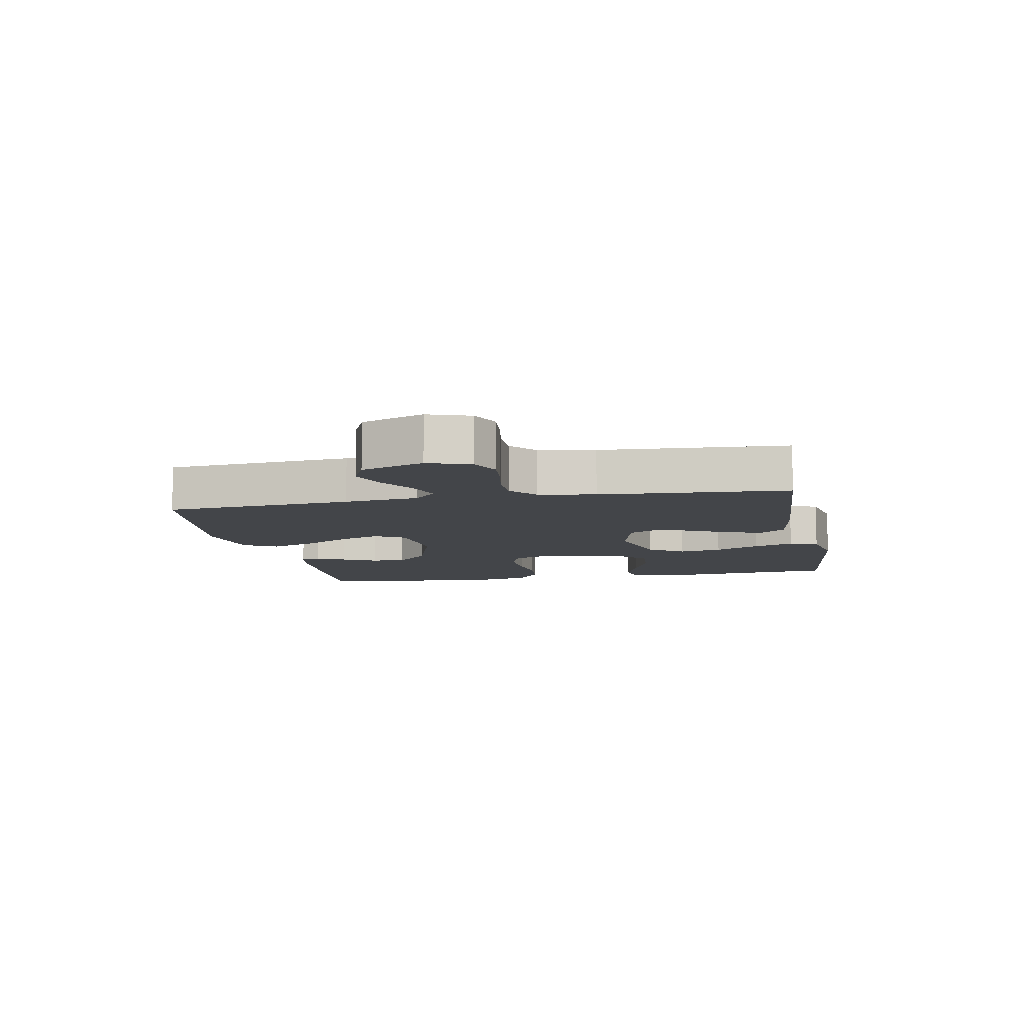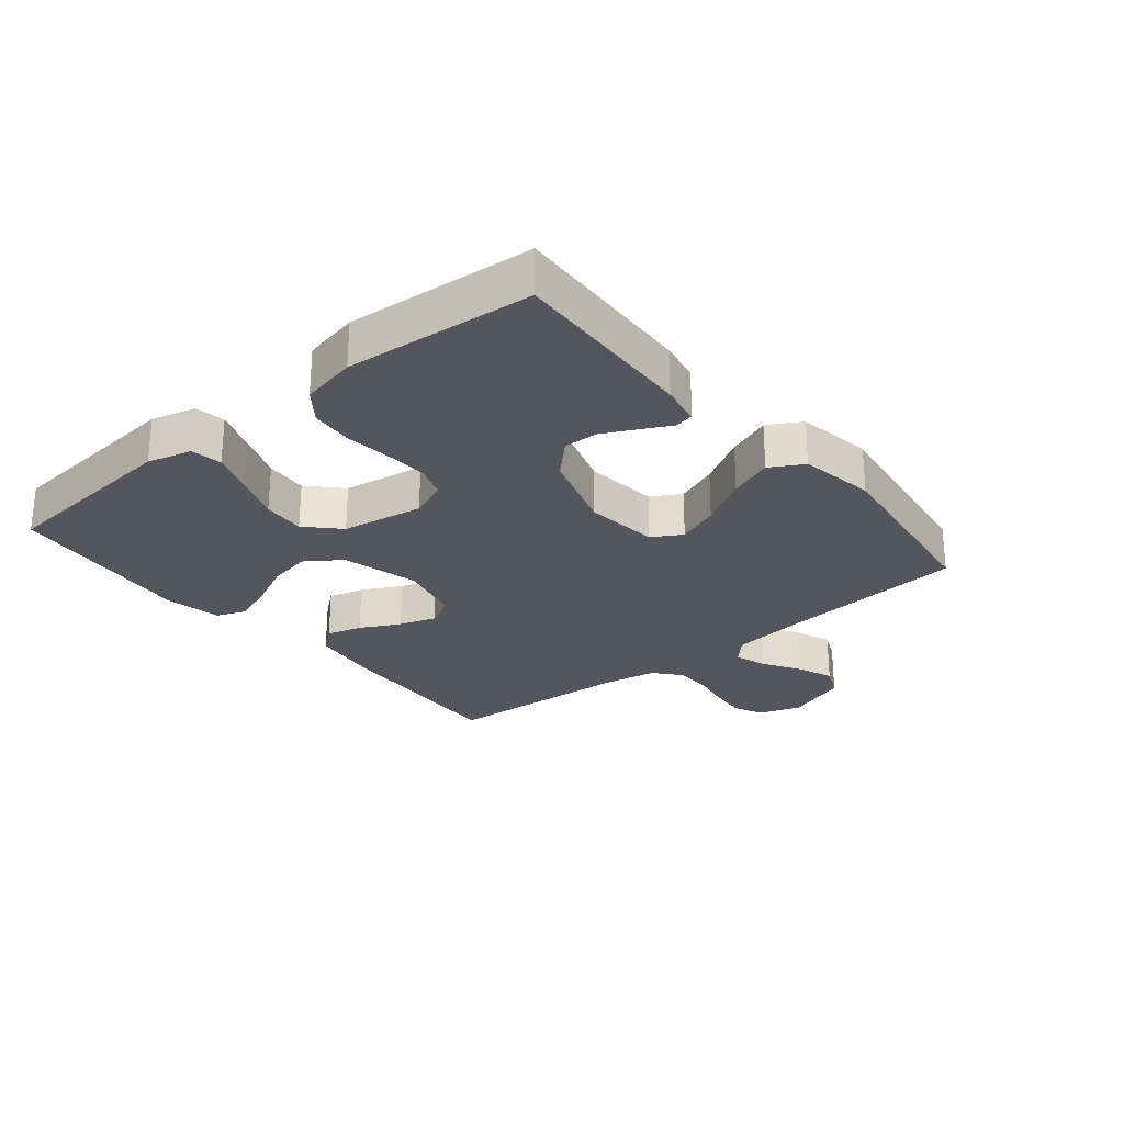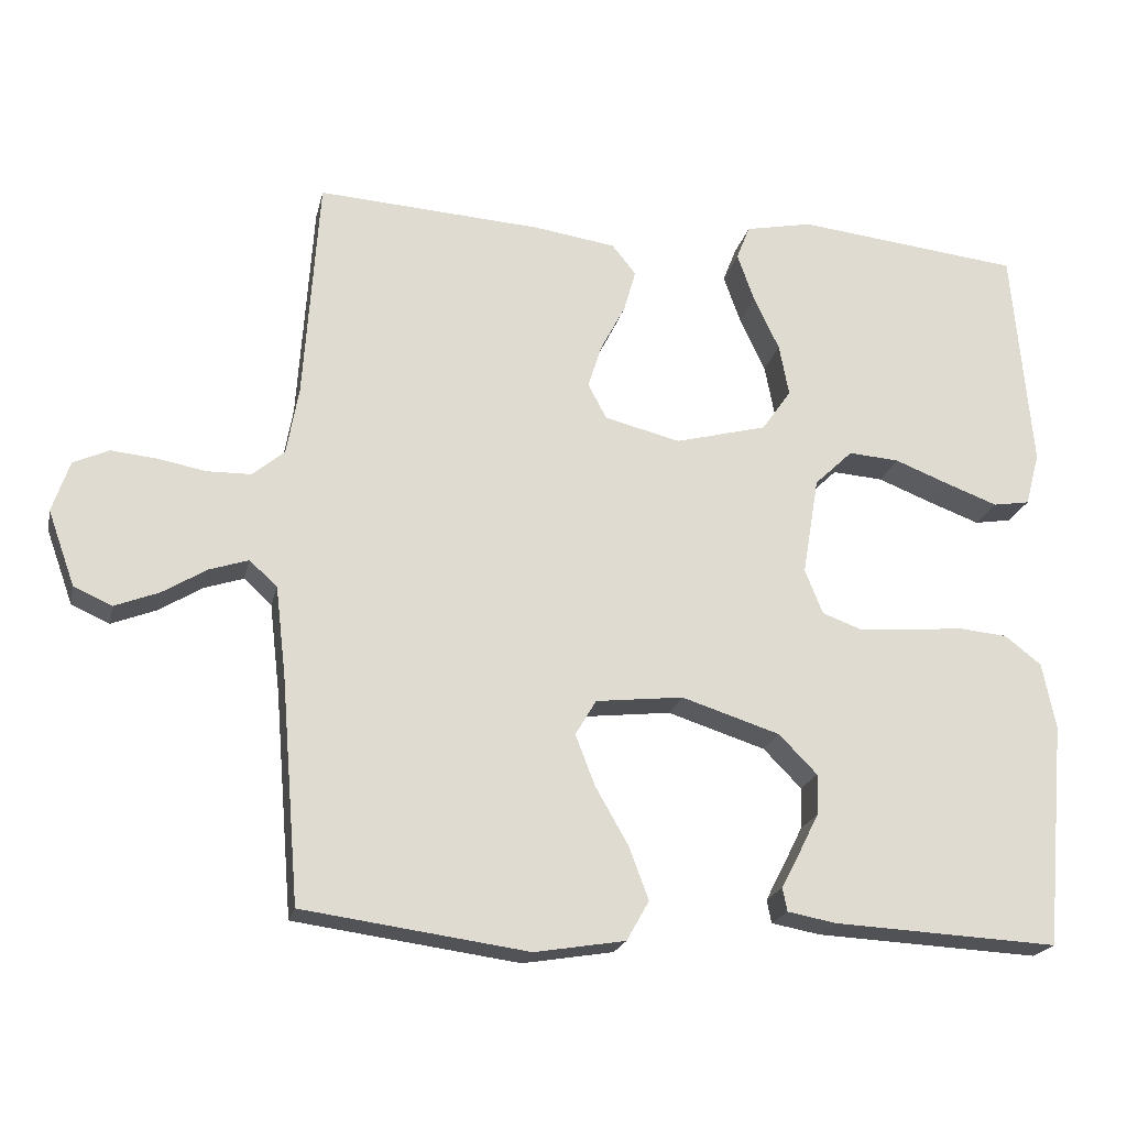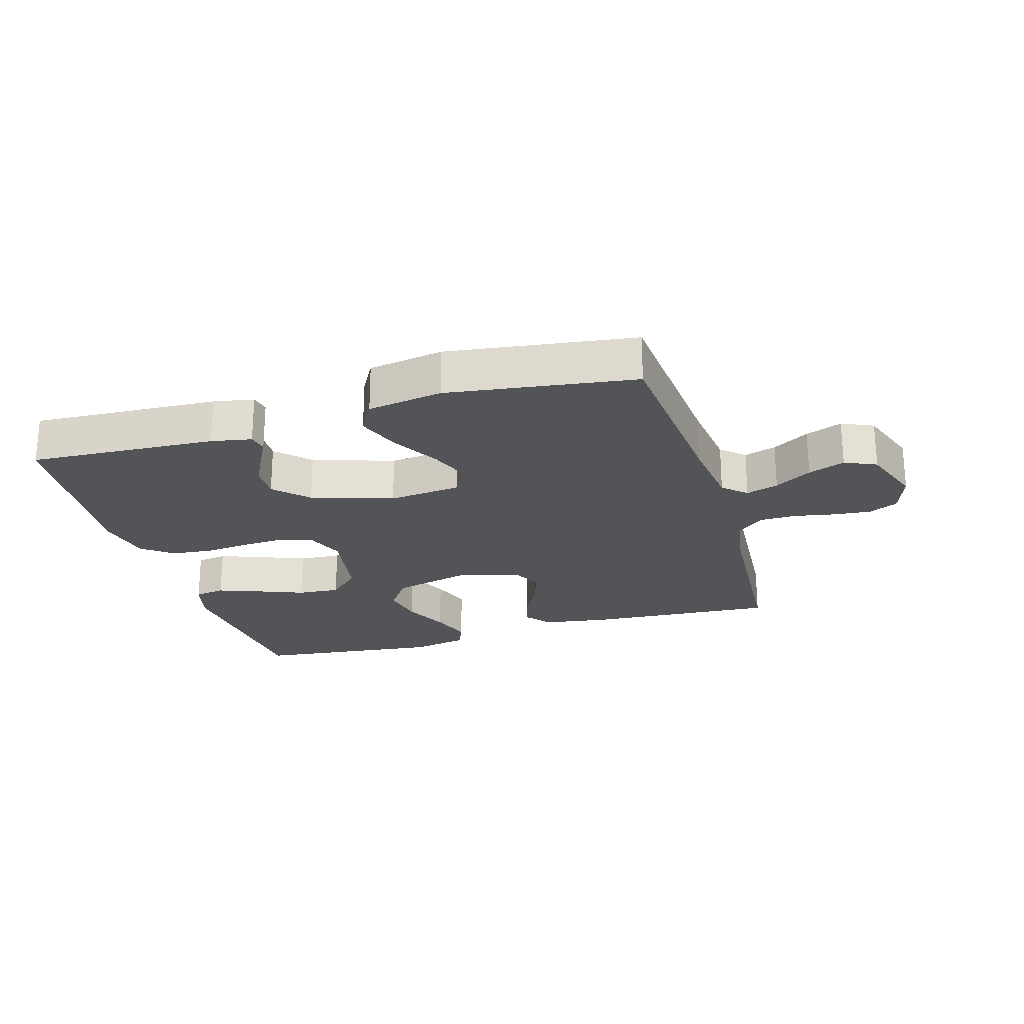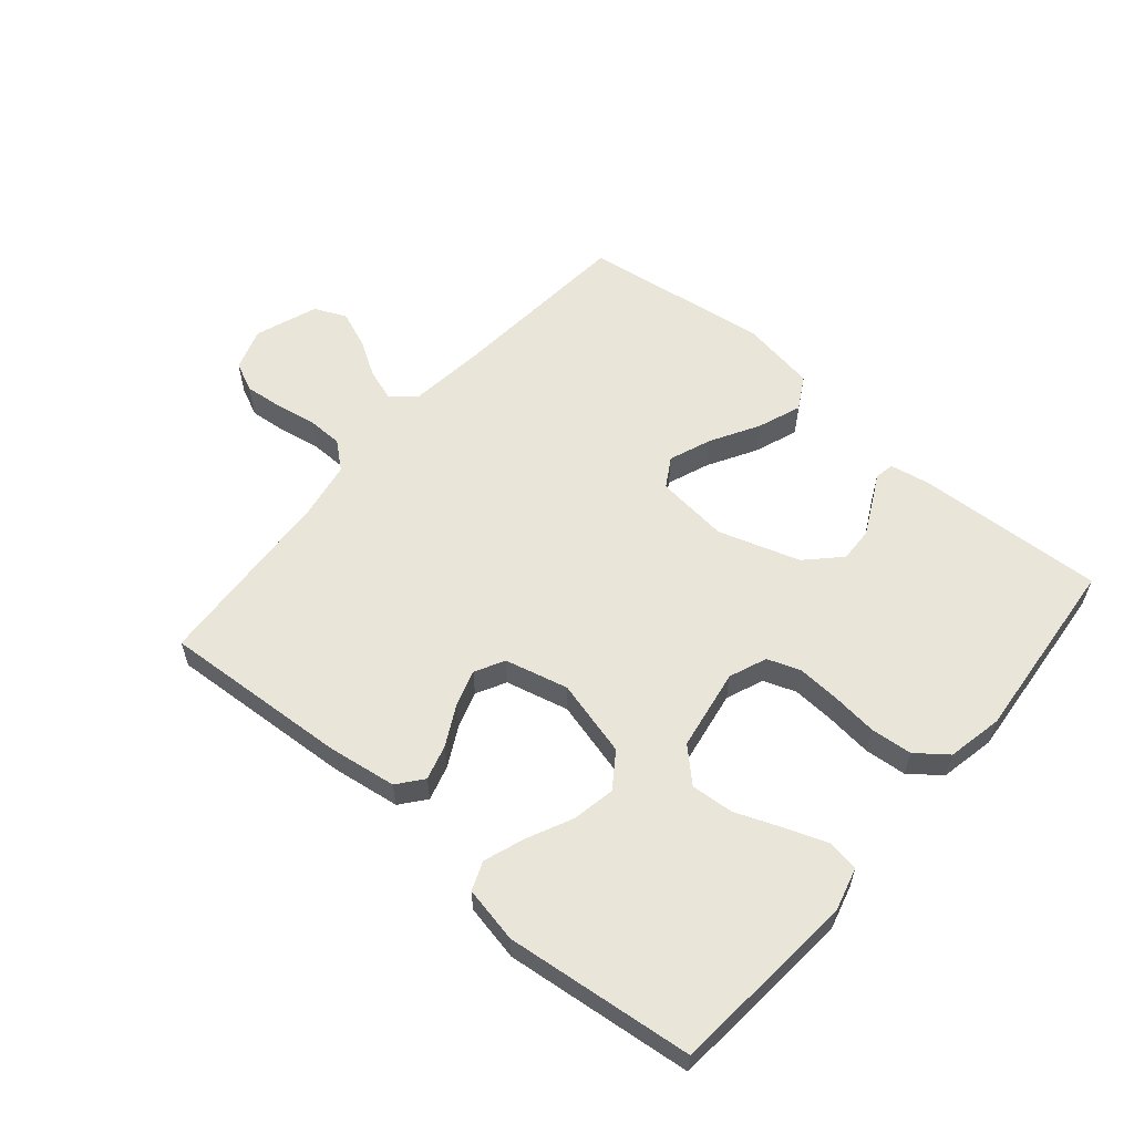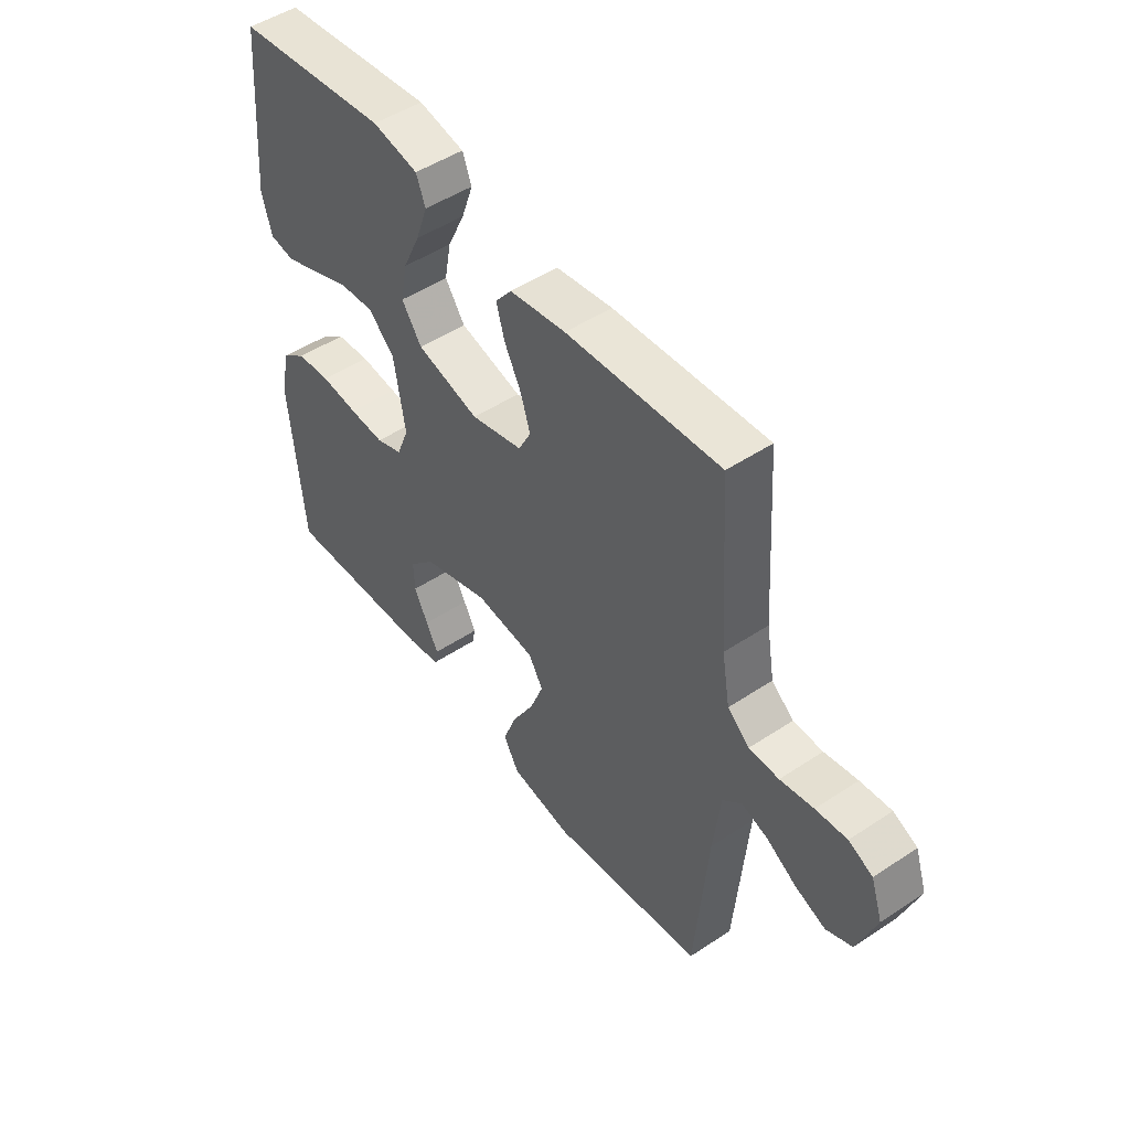
<metadata>
{"format":"obj","ext":"obj","renderer":"f3d","projection":"perspective","resolution":1024,"background":"white","views":[{"elev":-8.9,"azim":-79.1,"up":"+Y"},{"elev":-26.3,"azim":129.6,"up":"+Y"},{"elev":-20.7,"azim":-12.5,"up":"+Z"},{"elev":-23.4,"azim":-163.6,"up":"+Y"},{"elev":58.5,"azim":40.5,"up":"+Y"},{"elev":48.9,"azim":-126.4,"up":"+Z"}]}
</metadata>
<code>
v 0.5 0.07 0.5
v 0.526 0.07 0.2
v 0.507 0.07 0.129
v 0.458 0.07 0.121
v 0.39 0.07 0.146
v 0.316 0.07 0.175
v 0.248 0.07 0.18
v 0.197 0.07 0.131
v 0.175 0.07 0
v 0.199 0.07 -0.06
v 0.251 0.07 -0.079
v 0.32 0.07 -0.075
v 0.393 0.07 -0.067
v 0.46 0.07 -0.073
v 0.509 0.07 -0.111
v 0.527 0.07 -0.2
v 0.5 0.07 -0.5
v 0.2 0.07 -0.485
v 0.135 0.07 -0.473
v 0.129 0.07 -0.442
v 0.153 0.07 -0.396
v 0.18 0.07 -0.342
v 0.182 0.07 -0.287
v 0.131 0.07 -0.235
v 0 0.07 -0.193
v -0.117 0.07 -0.206
v -0.145 0.07 -0.253
v -0.119 0.07 -0.321
v -0.075 0.07 -0.398
v -0.049 0.07 -0.468
v -0.079 0.07 -0.521
v -0.2 0.07 -0.541
v -0.5 0.07 -0.5
v -0.525 0.07 -0.2
v -0.539 0.07 -0.081
v -0.576 0.07 -0.047
v -0.628 0.07 -0.064
v -0.687 0.07 -0.1
v -0.746 0.07 -0.123
v -0.797 0.07 -0.1
v -0.833 0.07 0
v -0.81 0.07 0.068
v -0.763 0.07 0.09
v -0.702 0.07 0.084
v -0.637 0.07 0.072
v -0.579 0.07 0.073
v -0.536 0.07 0.109
v -0.52 0.07 0.2
v -0.5 0.07 0.5
v -0.2 0.07 0.481
v -0.09 0.07 0.465
v -0.058 0.07 0.425
v -0.074 0.07 0.369
v -0.107 0.07 0.306
v -0.126 0.07 0.247
v -0.101 0.07 0.2
v 0 0.07 0.175
v 0.123 0.07 0.207
v 0.162 0.07 0.263
v 0.149 0.07 0.332
v 0.115 0.07 0.404
v 0.092 0.07 0.469
v 0.11 0.07 0.515
v 0.2 0.07 0.533
v 0.5 0 0.5
v 0.526 0 0.2
v 0.507 0 0.129
v 0.458 0 0.121
v 0.39 0 0.146
v 0.316 0 0.175
v 0.248 0 0.18
v 0.197 0 0.131
v 0.175 0 0
v 0.199 0 -0.06
v 0.251 0 -0.079
v 0.32 0 -0.075
v 0.393 0 -0.067
v 0.46 0 -0.073
v 0.509 0 -0.111
v 0.527 0 -0.2
v 0.5 0 -0.5
v 0.2 0 -0.485
v 0.135 0 -0.473
v 0.129 0 -0.442
v 0.153 0 -0.396
v 0.18 0 -0.342
v 0.182 0 -0.287
v 0.131 0 -0.235
v 0 0 -0.193
v -0.117 0 -0.206
v -0.145 0 -0.253
v -0.119 0 -0.321
v -0.075 0 -0.398
v -0.049 0 -0.468
v -0.079 0 -0.521
v -0.2 0 -0.541
v -0.5 0 -0.5
v -0.525 0 -0.2
v -0.539 0 -0.081
v -0.576 0 -0.047
v -0.628 0 -0.064
v -0.687 0 -0.1
v -0.746 0 -0.123
v -0.797 0 -0.1
v -0.833 0 0
v -0.81 0 0.068
v -0.763 0 0.09
v -0.702 0 0.084
v -0.637 0 0.072
v -0.579 0 0.073
v -0.536 0 0.109
v -0.52 0 0.2
v -0.5 0 0.5
v -0.2 0 0.481
v -0.09 0 0.465
v -0.058 0 0.425
v -0.074 0 0.369
v -0.107 0 0.306
v -0.126 0 0.247
v -0.101 0 0.2
v 0 0 0.175
v 0.123 0 0.207
v 0.162 0 0.263
v 0.149 0 0.332
v 0.115 0 0.404
v 0.092 0 0.469
v 0.11 0 0.515
v 0.2 0 0.533
f 60 61 62 63
f 60 63 64 1
f 51 52 53 54
f 51 54 55
f 48 49 50 51
f 47 48 51 55
f 46 47 55 56
f 42 43 44 45
f 42 45 46
f 41 42 46
f 37 38 39 40
f 36 37 40 41
f 31 32 33 34
f 31 34 35
f 28 29 30 31
f 27 28 31 35
f 26 27 35 36
f 18 19 20 21
f 18 21 22
f 17 18 22 23
f 12 13 14 15
f 11 12 15 16
f 10 11 16 17
f 3 4 5 6
f 1 2 3 6
f 59 60 1 6
f 58 59 6 7
f 57 58 7 8
f 41 46 56 57
f 36 41 57 8
f 25 26 36 8
f 24 25 8 9
f 10 17 23 24
f 9 10 24
f 127 126 125 124
f 65 128 127 124
f 118 117 116 115
f 119 118 115
f 115 114 113 112
f 119 115 112 111
f 120 119 111 110
f 109 108 107 106
f 110 109 106
f 110 106 105
f 104 103 102 101
f 105 104 101 100
f 98 97 96 95
f 99 98 95
f 95 94 93 92
f 99 95 92 91
f 100 99 91 90
f 85 84 83 82
f 86 85 82
f 87 86 82 81
f 79 78 77 76
f 80 79 76 75
f 81 80 75 74
f 70 69 68 67
f 70 67 66 65
f 70 65 124 123
f 71 70 123 122
f 72 71 122 121
f 121 120 110 105
f 72 121 105 100
f 72 100 90 89
f 73 72 89 88
f 88 87 81 74
f 88 74 73
f 1 65 66 2
f 2 66 67 3
f 3 67 68 4
f 4 68 69 5
f 5 69 70 6
f 6 70 71 7
f 7 71 72 8
f 8 72 73 9
f 9 73 74 10
f 10 74 75 11
f 11 75 76 12
f 12 76 77 13
f 13 77 78 14
f 14 78 79 15
f 15 79 80 16
f 16 80 81 17
f 17 81 82 18
f 18 82 83 19
f 19 83 84 20
f 20 84 85 21
f 21 85 86 22
f 22 86 87 23
f 23 87 88 24
f 24 88 89 25
f 25 89 90 26
f 26 90 91 27
f 27 91 92 28
f 28 92 93 29
f 29 93 94 30
f 30 94 95 31
f 31 95 96 32
f 32 96 97 33
f 33 97 98 34
f 34 98 99 35
f 35 99 100 36
f 36 100 101 37
f 37 101 102 38
f 38 102 103 39
f 39 103 104 40
f 40 104 105 41
f 41 105 106 42
f 42 106 107 43
f 43 107 108 44
f 44 108 109 45
f 45 109 110 46
f 46 110 111 47
f 47 111 112 48
f 48 112 113 49
f 49 113 114 50
f 50 114 115 51
f 51 115 116 52
f 52 116 117 53
f 53 117 118 54
f 54 118 119 55
f 55 119 120 56
f 56 120 121 57
f 57 121 122 58
f 58 122 123 59
f 59 123 124 60
f 60 124 125 61
f 61 125 126 62
f 62 126 127 63
f 63 127 128 64
f 64 128 65 1

</code>
